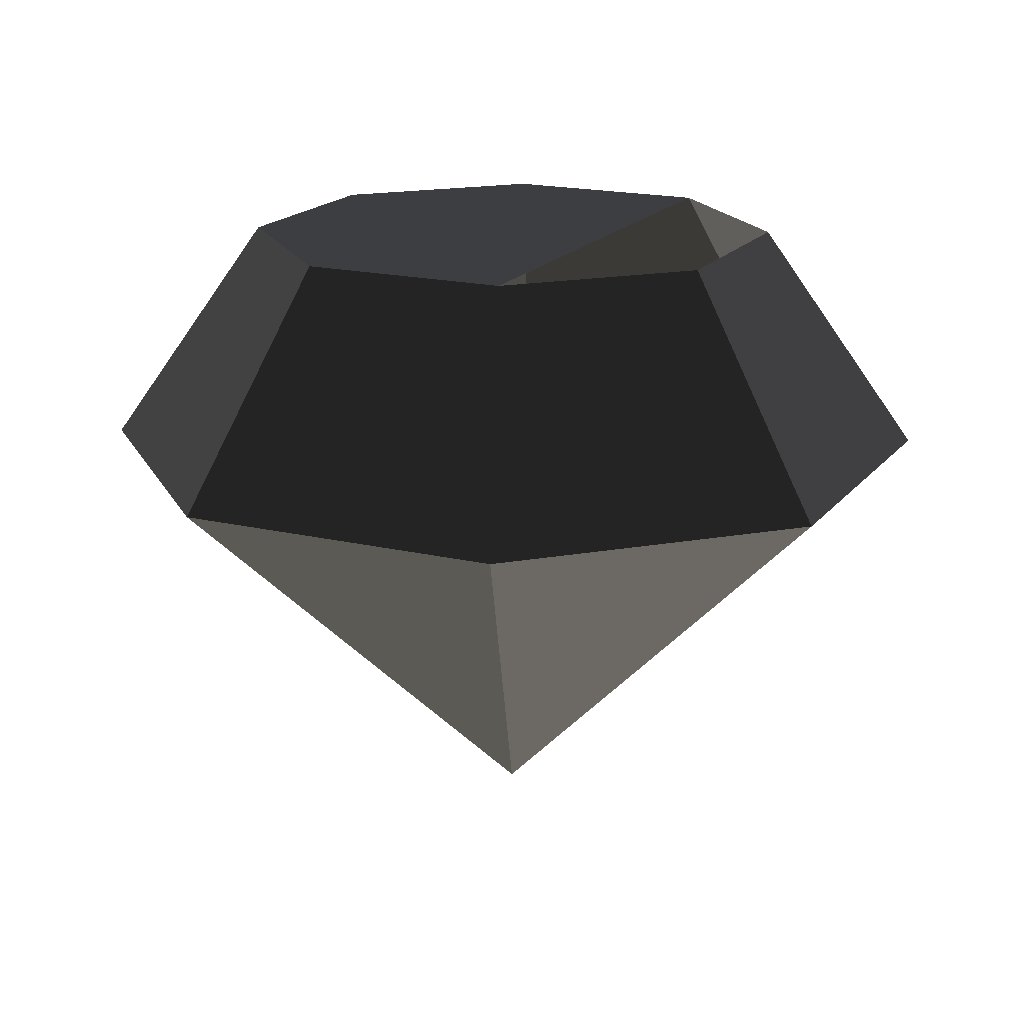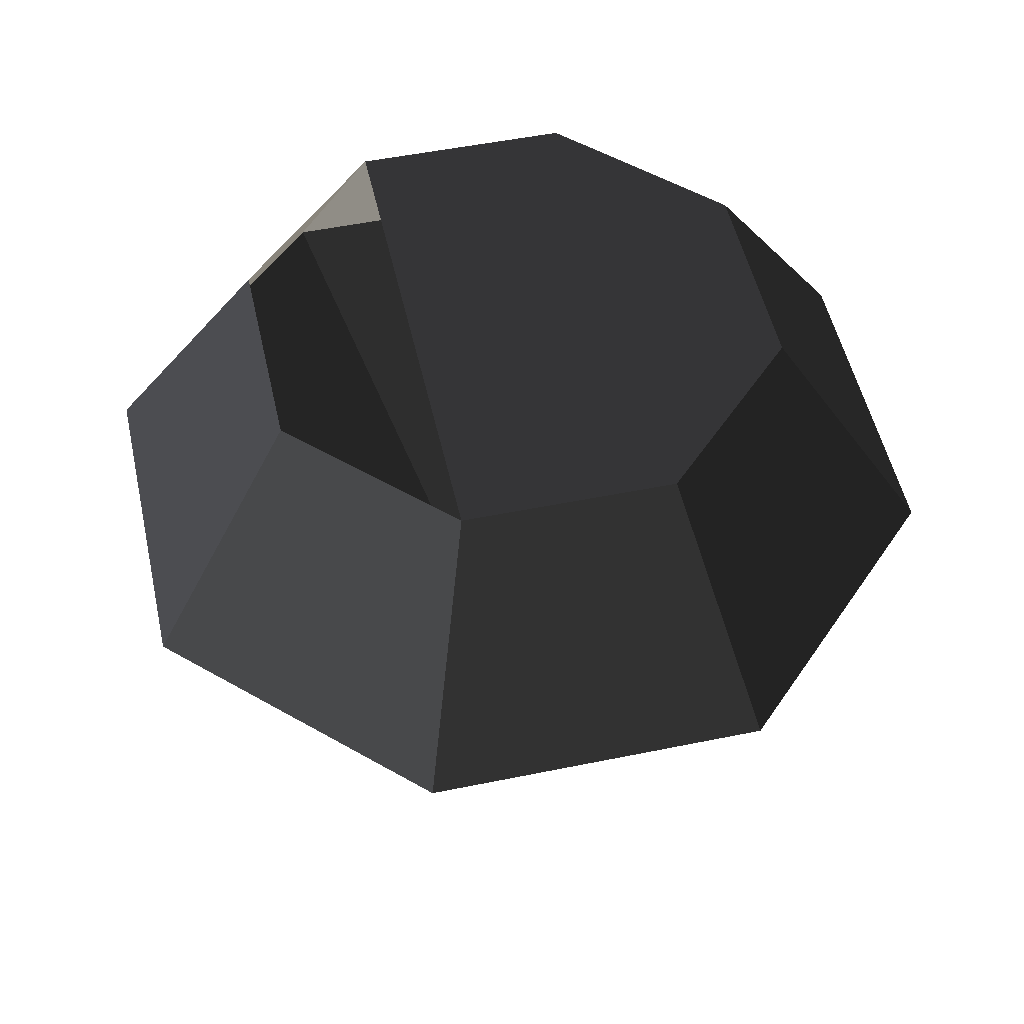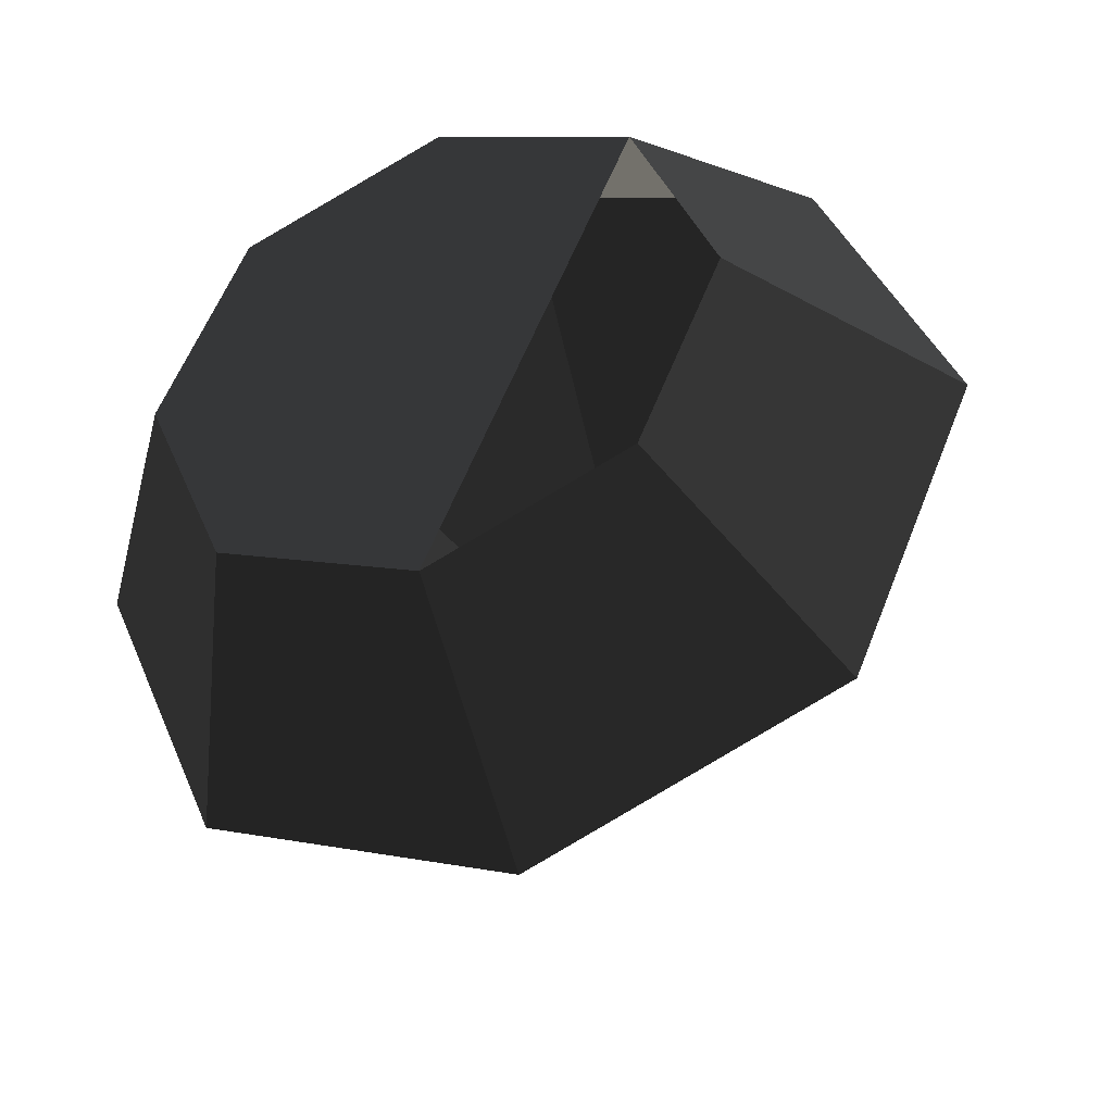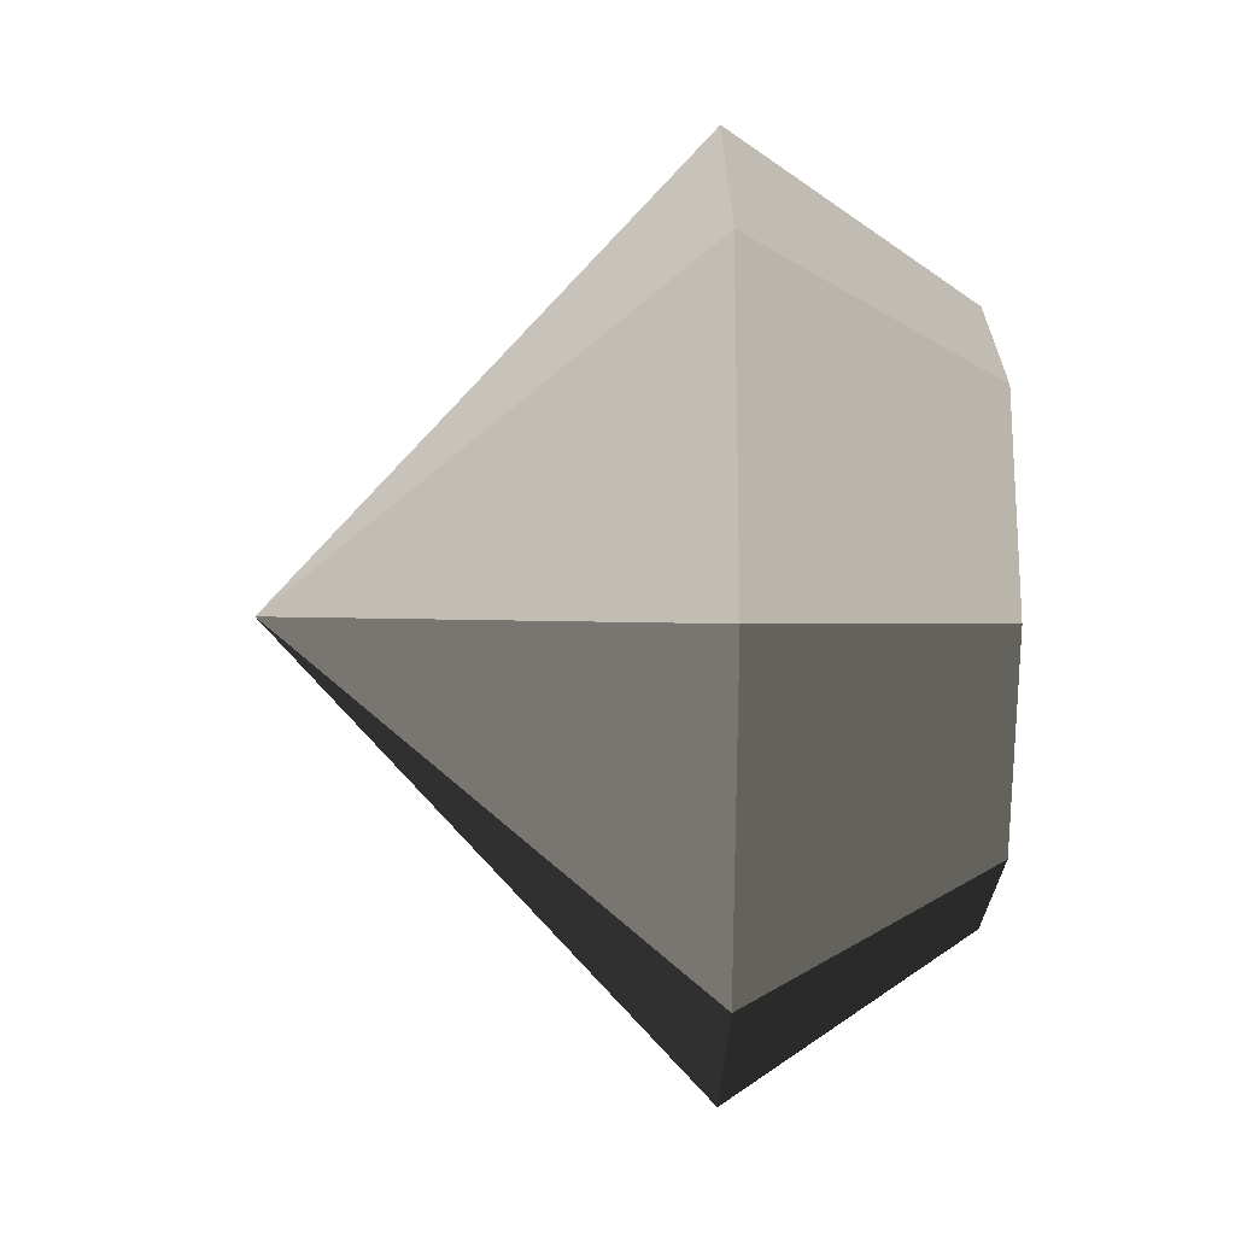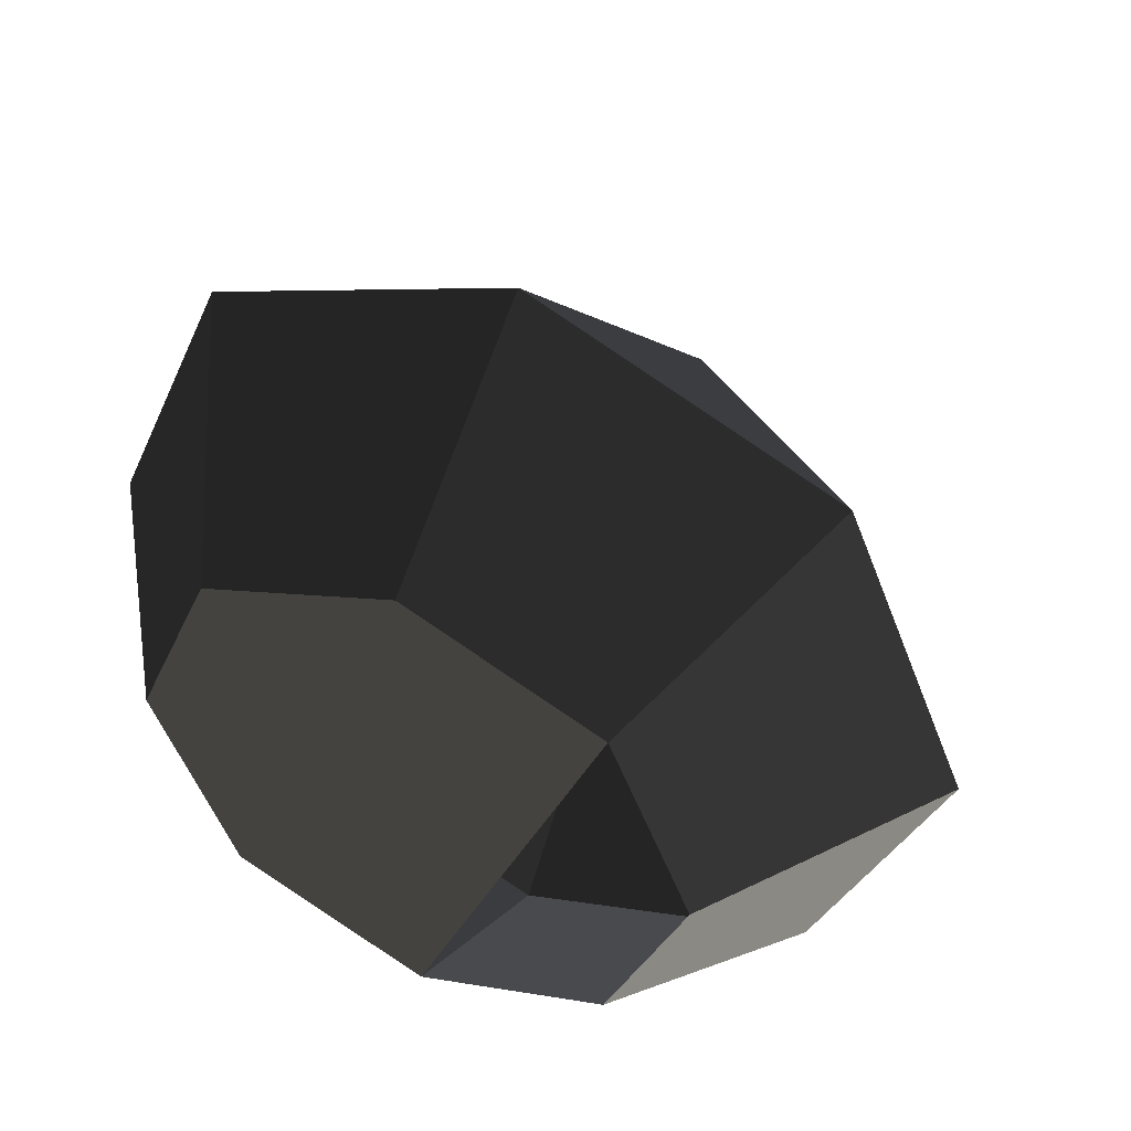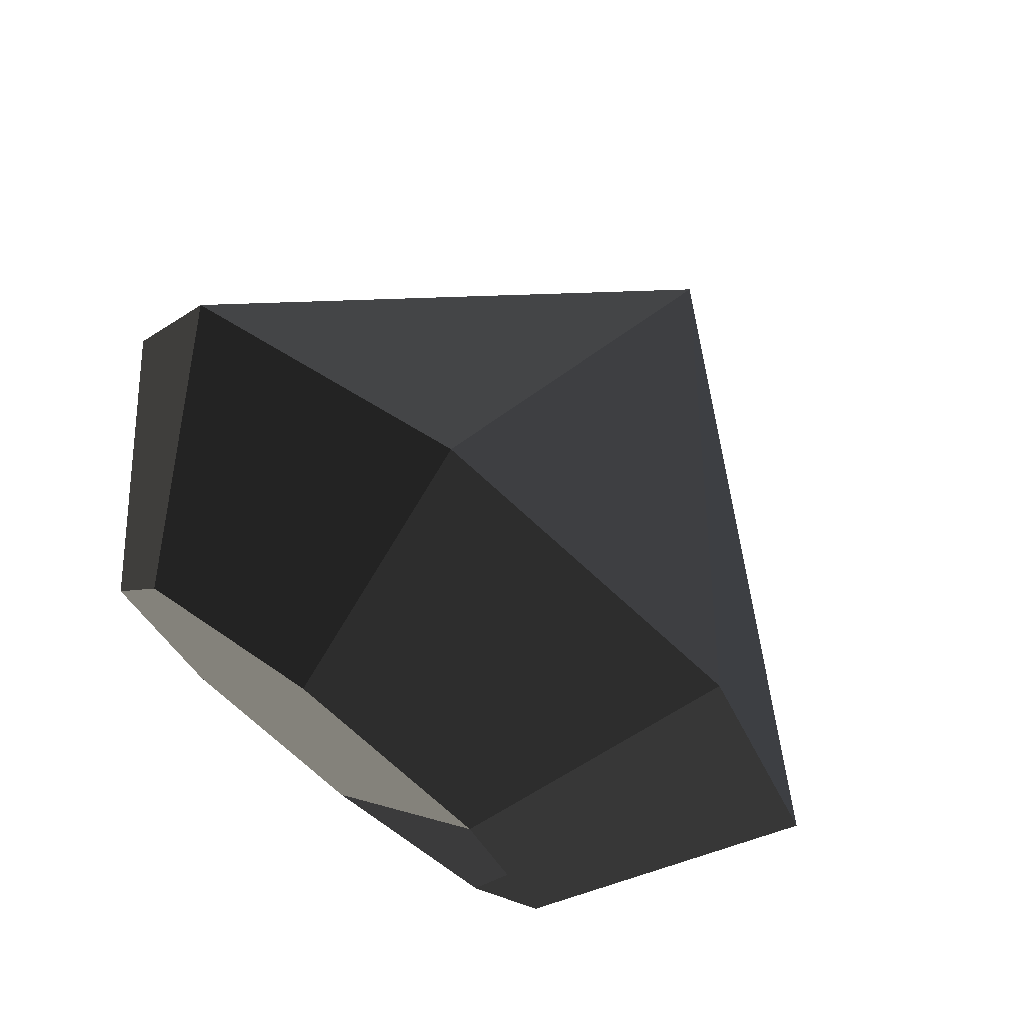
<metadata>
{"format":"obj","ext":"obj","renderer":"f3d","projection":"perspective","resolution":1024,"background":"white","views":[{"elev":18.1,"azim":-177.3,"up":"+Y"},{"elev":50.9,"azim":-35.0,"up":"+Y"},{"elev":-40.9,"azim":-159.1,"up":"+Z"},{"elev":-44.1,"azim":89.8,"up":"+Z"},{"elev":47.8,"azim":-154.1,"up":"+Z"},{"elev":73.3,"azim":-142.6,"up":"+Z"}]}
</metadata>
<code>
v -0.0001 -0.3791 0.0014
v -0.3294 0.0581 0.3272
v -0.4658 0.0581 0.0014
v -0.4658 0.0581 0.0014
v -0.3294 0.0581 -0.3244
v -0.3294 0.0581 -0.3244
v -0.0001 0.0581 -0.4594
v -0.0001 0.0581 -0.4594
v 0.3291 0.0581 -0.3244
v 0.3291 0.0581 -0.3244
v 0.4655 0.0581 0.0014
v 0.4655 0.0581 0.0014
v 0.3291 0.0581 0.3272
v 0.3291 0.0581 0.3272
v -0.0001 0.0581 0.4622
v -0.0001 0.0581 0.4622
v -0.3294 0.0581 0.3272
v -0.3294 0.0581 0.3272
v -0.2076 0.3042 0.2089
v -0.0001 0.3042 0.2948
v 0.2074 0.3042 0.2089
v 0.3291 0.0581 0.3272
v 0.2933 0.3042 0.0014
v 0.4655 0.0581 0.0014
v 0.2074 0.3042 -0.2061
v 0.3291 0.0581 -0.3244
v 0.2074 0.3042 0.2089
v -0.0001 0.3042 0.2948
v -0.2076 0.3042 0.2089
v -0.0001 0.3042 -0.2921
v -0.0001 0.0581 -0.4594
v 0.3291 0.0581 -0.3244
v -0.2076 0.3042 -0.2061
v -0.3294 0.0581 -0.3244
v -0.2936 0.3042 0.0014
v -0.4658 0.0581 0.0014
v -0.2076 0.3042 0.2089
v -0.3294 0.0581 0.3272
v -0.2076 0.3042 -0.2061
v -0.0001 0.3042 -0.2921
g Group_001
f 1 2 3
f 1 3 5
f 1 5 7
f 1 7 9
f 1 9 11
f 1 11 13
f 1 13 15
f 1 15 17
f 17 15 20 19
f 20 15 22 21
f 21 22 24 23
f 23 24 26 25
f 23 25 28 27
f 28 25 30 29
f 30 25 32 31
f 30 31 34 33
f 33 34 36 35
f 35 36 38 37
g Group_002

</code>
